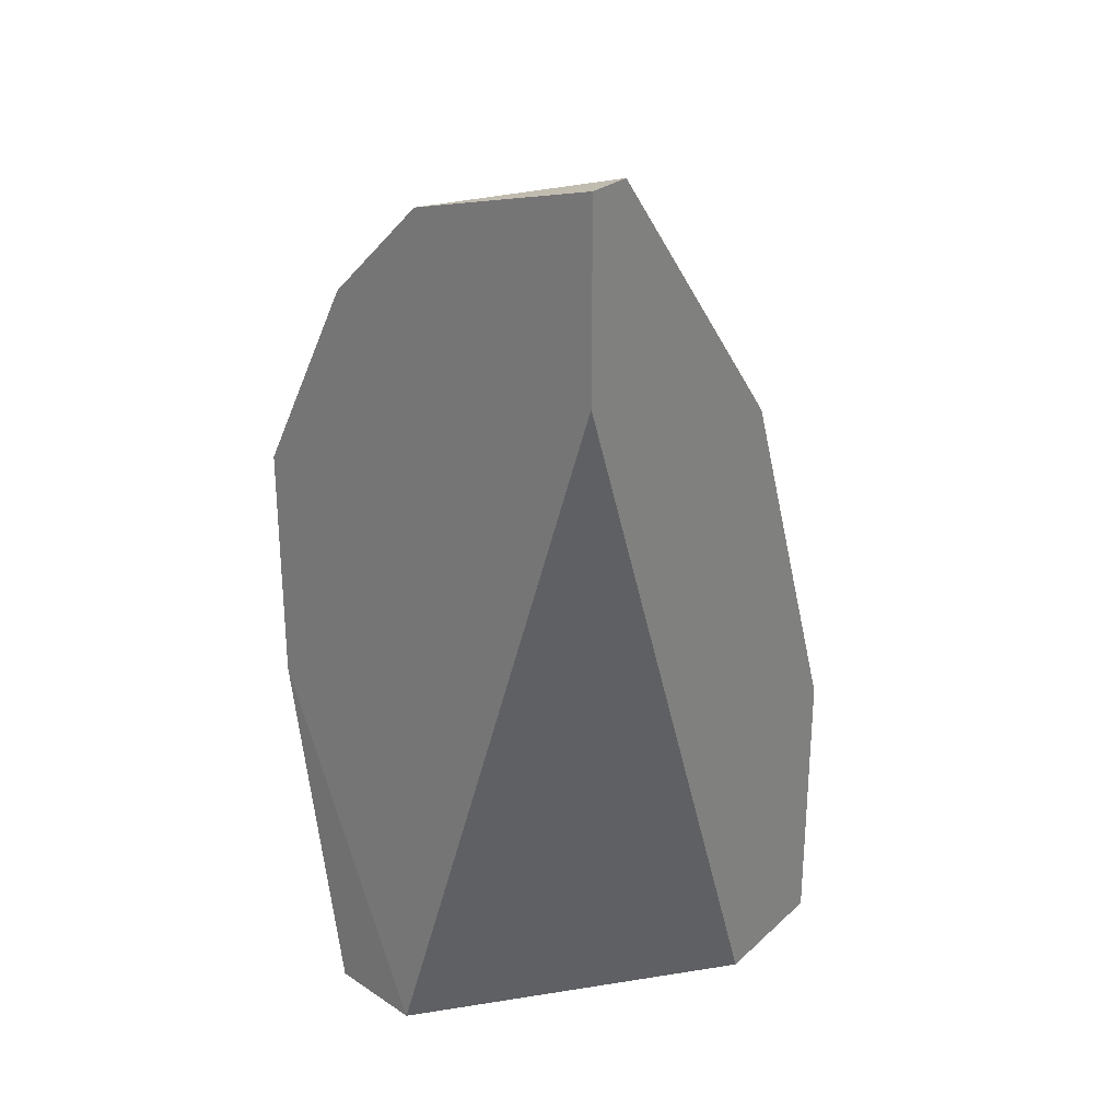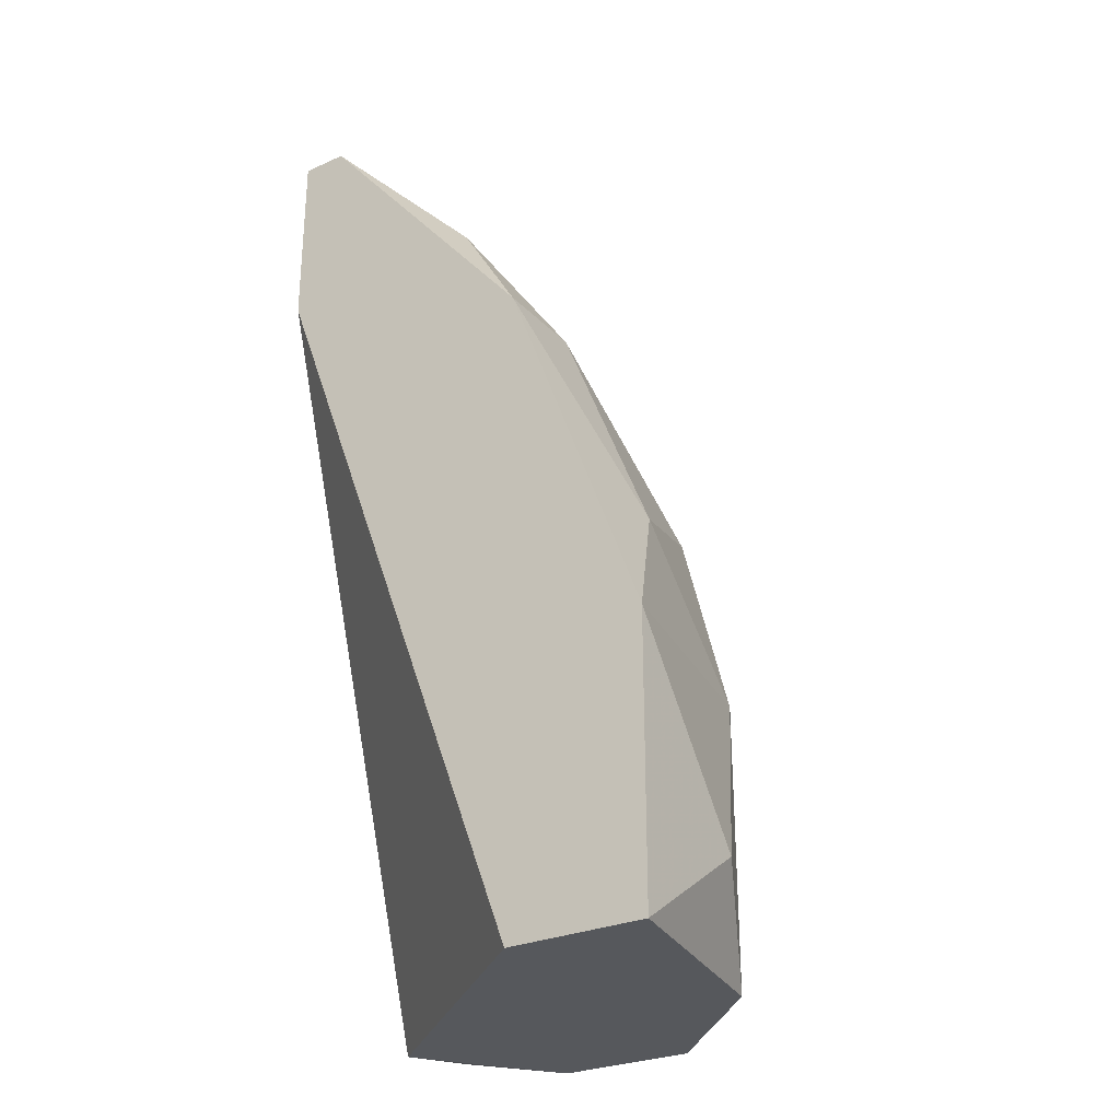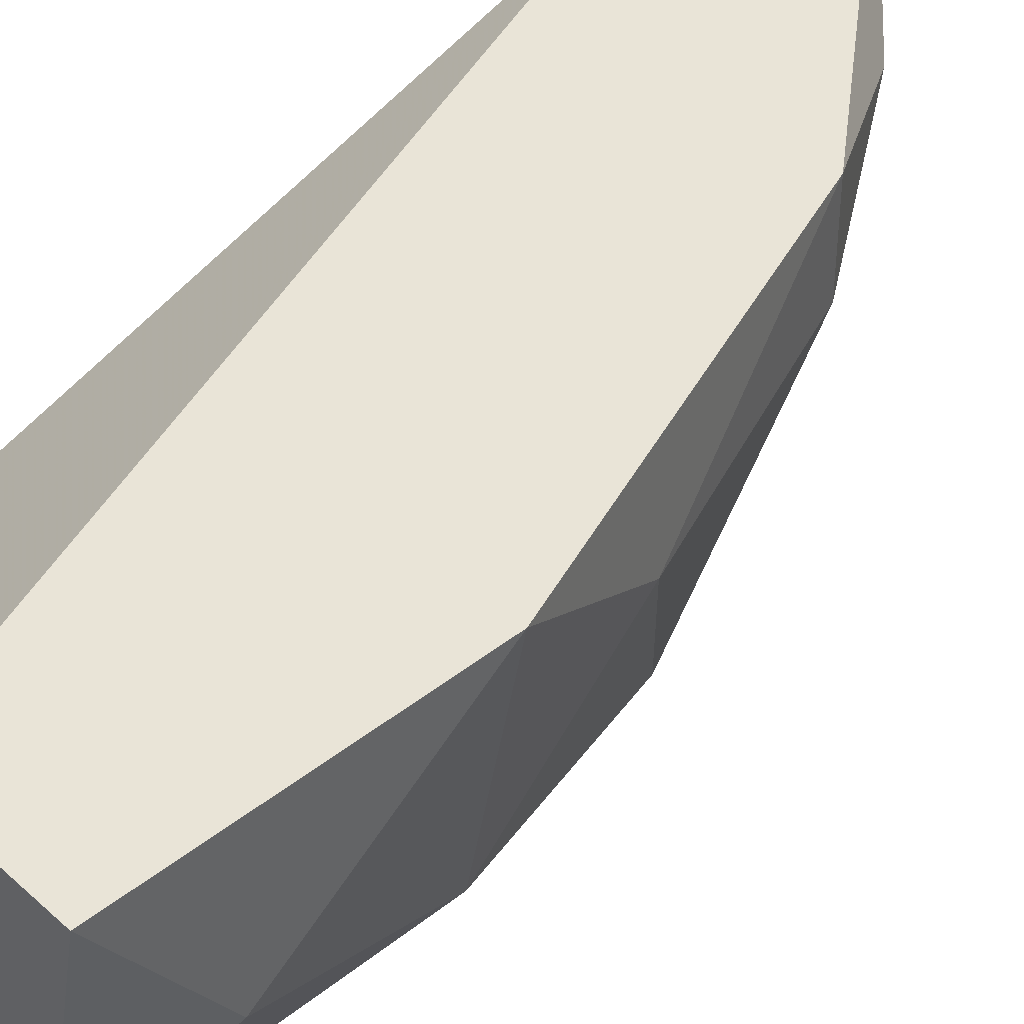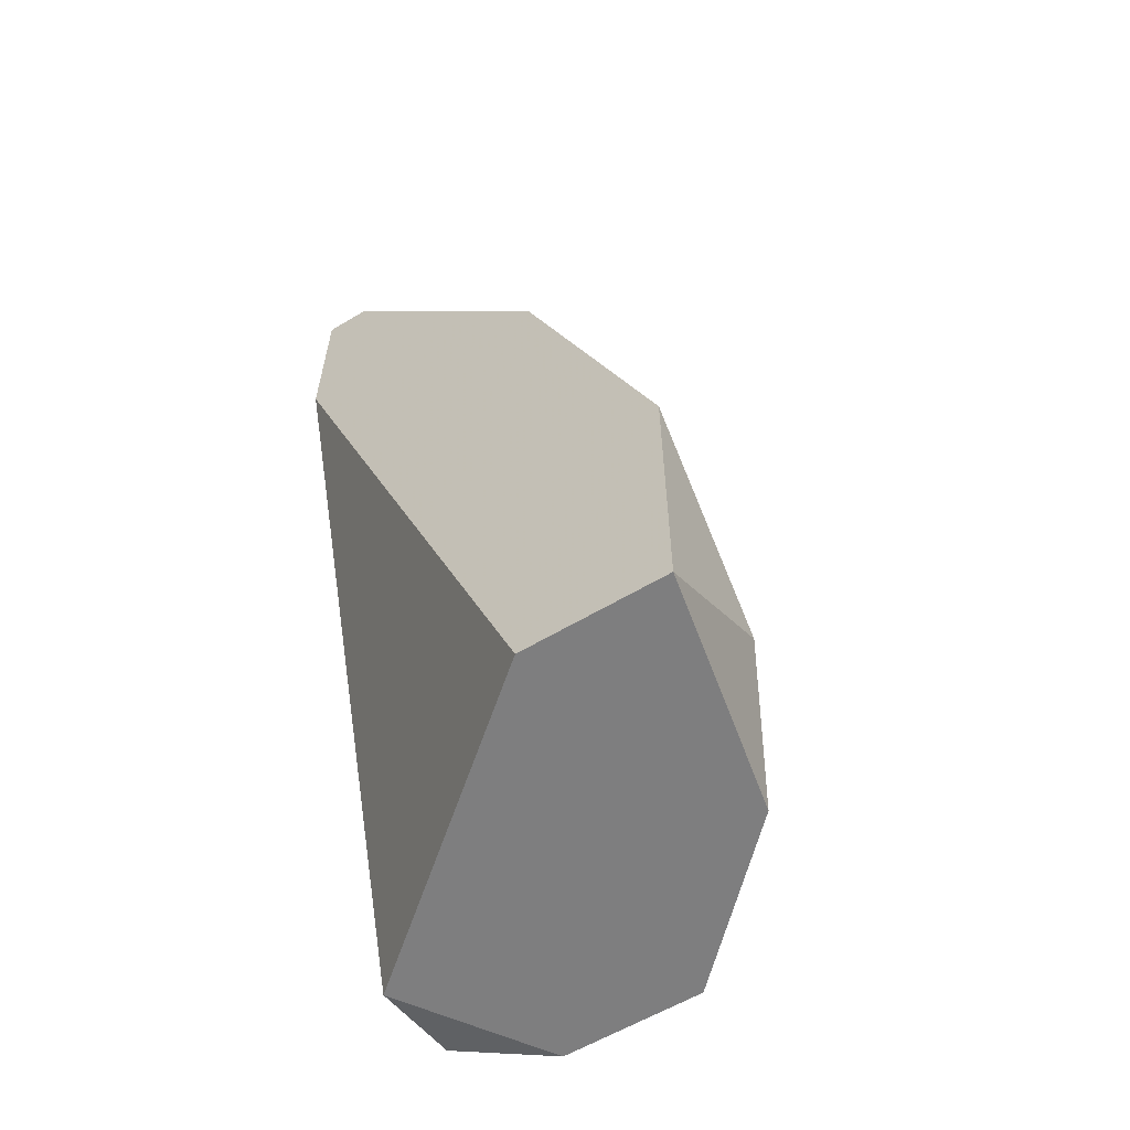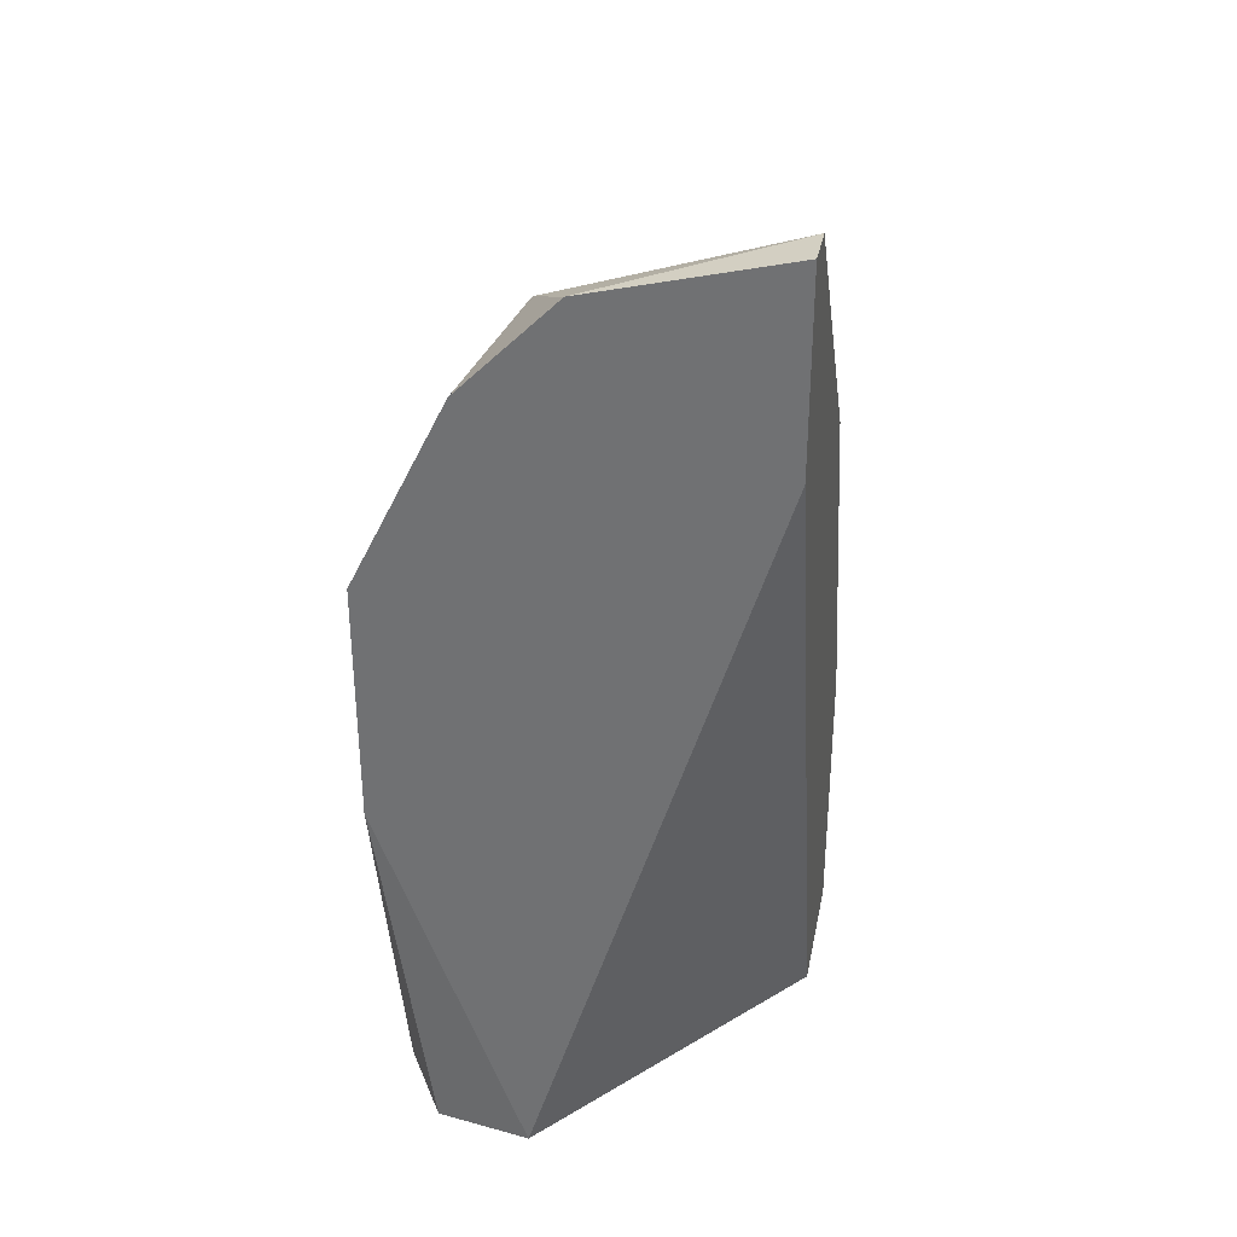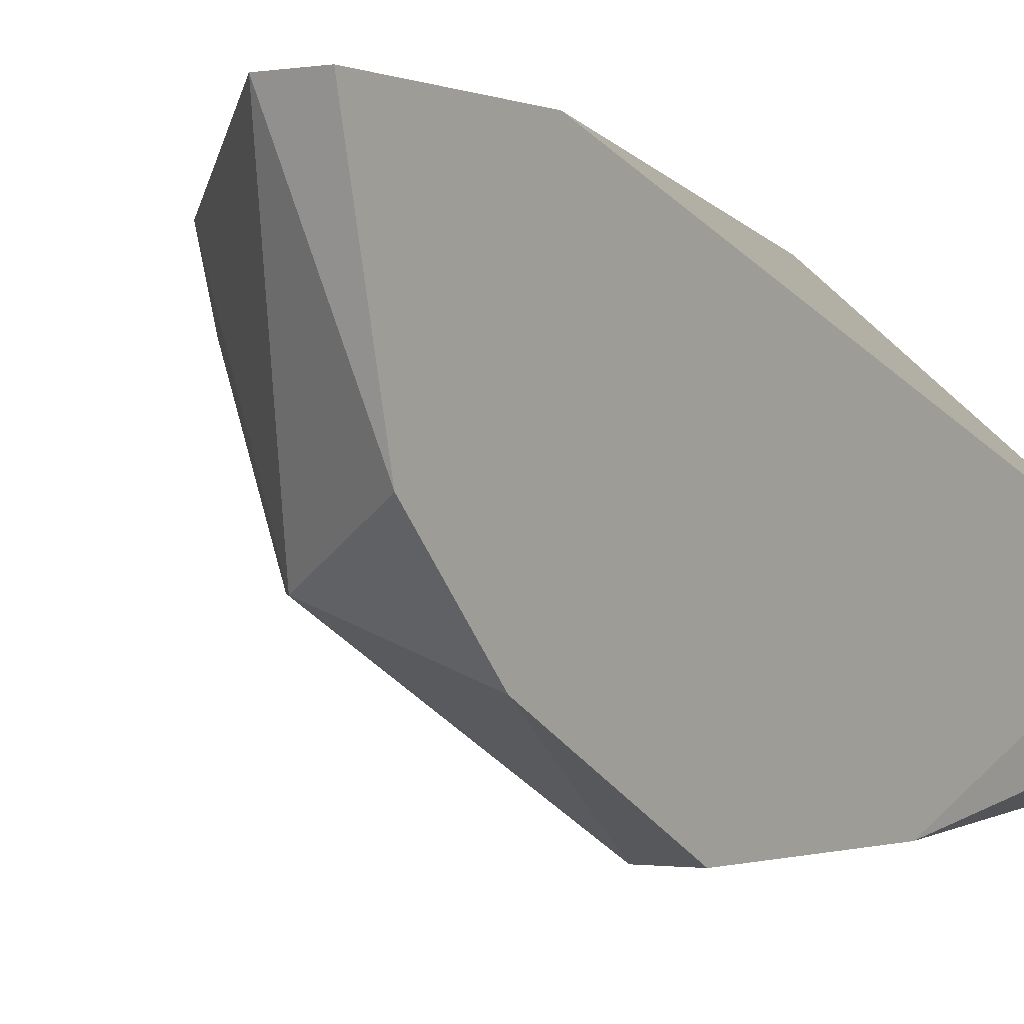
<metadata>
{"format":"obj","ext":"obj","renderer":"f3d","projection":"perspective","resolution":1024,"background":"white","views":[{"elev":26.5,"azim":126.3,"up":"+Z"},{"elev":-28.0,"azim":-146.1,"up":"+Z"},{"elev":43.2,"azim":-133.1,"up":"+Y"},{"elev":-59.5,"azim":-148.4,"up":"+Z"},{"elev":33.1,"azim":101.1,"up":"+Z"},{"elev":-1.1,"azim":33.0,"up":"+Y"}]}
</metadata>
<code>
v -0.02234 -0.01873 0.00042
v -0.02234 -0.02332 0.02031
v -0.02234 -0.02332 0.01267
v -0.02234 -0.0172 0.0295
v -0.02234 -0.01108 0.0249
v -0.02234 -0.01108 0.03103
v -0.02234 -0.02026 0.02644
v -0.03305 -0.01873 0.01572
v -0.03612 -0.01567 0.003485
v -0.03612 -0.01108 0.00042
v -0.03612 -0.01108 0.009606
v -0.02999 -0.01873 0.02184
v -0.02999 -0.02332 0.00042
v -0.02251 -0.02168 0.000787
v -0.02387 -0.02332 0.02031
v -0.02387 -0.01108 0.03103
v -0.03458 -0.01873 0.00042
v -0.03458 -0.01873 0.009606
v -0.03458 -0.01414 0.0142
v -0.03152 -0.01108 0.00042
v -0.03152 -0.01108 0.02184
v -0.03152 -0.01414 0.02184
v -0.02847 -0.01261 0.02644
v -0.02847 -0.02332 0.01267
v -0.0254 -0.01873 0.02797
v -0.0254 -0.02332 0.00042
f 7 15 2
f 16 6 20
f 20 1 13
f 16 20 11
f 1 6 3
f 15 13 3
f 16 11 21
f 6 1 5
f 20 6 5
f 1 20 5
f 20 13 10
f 9 11 10
f 11 20 10
f 3 6 7
f 25 15 7
f 13 1 26
f 3 13 26
f 13 15 24
f 24 8 18
f 11 9 18
f 13 24 18
f 9 10 17
f 10 13 17
f 18 9 17
f 13 18 17
f 15 25 12
f 24 15 12
f 8 24 12
f 22 8 12
f 25 22 12
f 1 3 14
f 26 1 14
f 3 26 14
f 25 16 23
f 16 21 23
f 22 25 23
f 21 22 23
f 6 16 4
f 16 25 4
f 7 6 4
f 25 7 4
f 21 11 19
f 18 8 19
f 11 18 19
f 8 22 19
f 22 21 19
f 15 3 2
f 3 7 2

</code>
